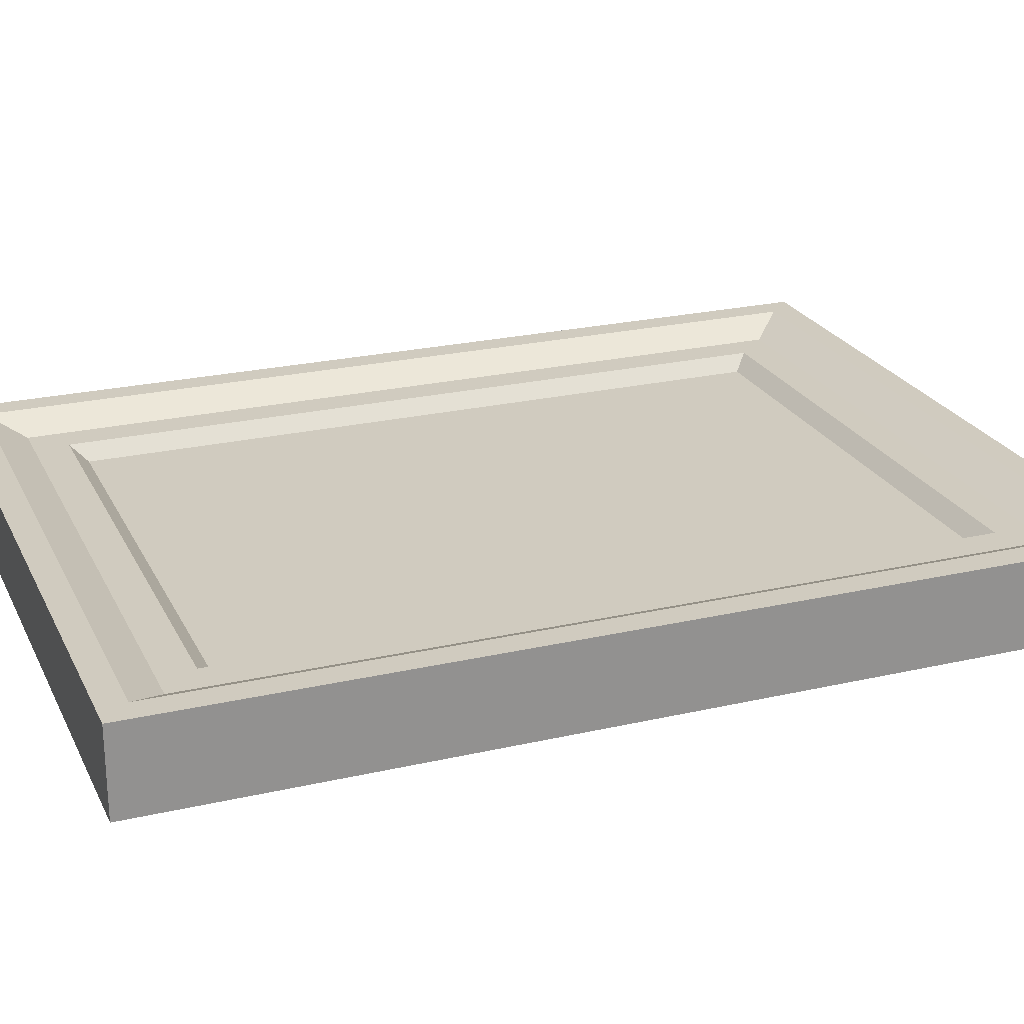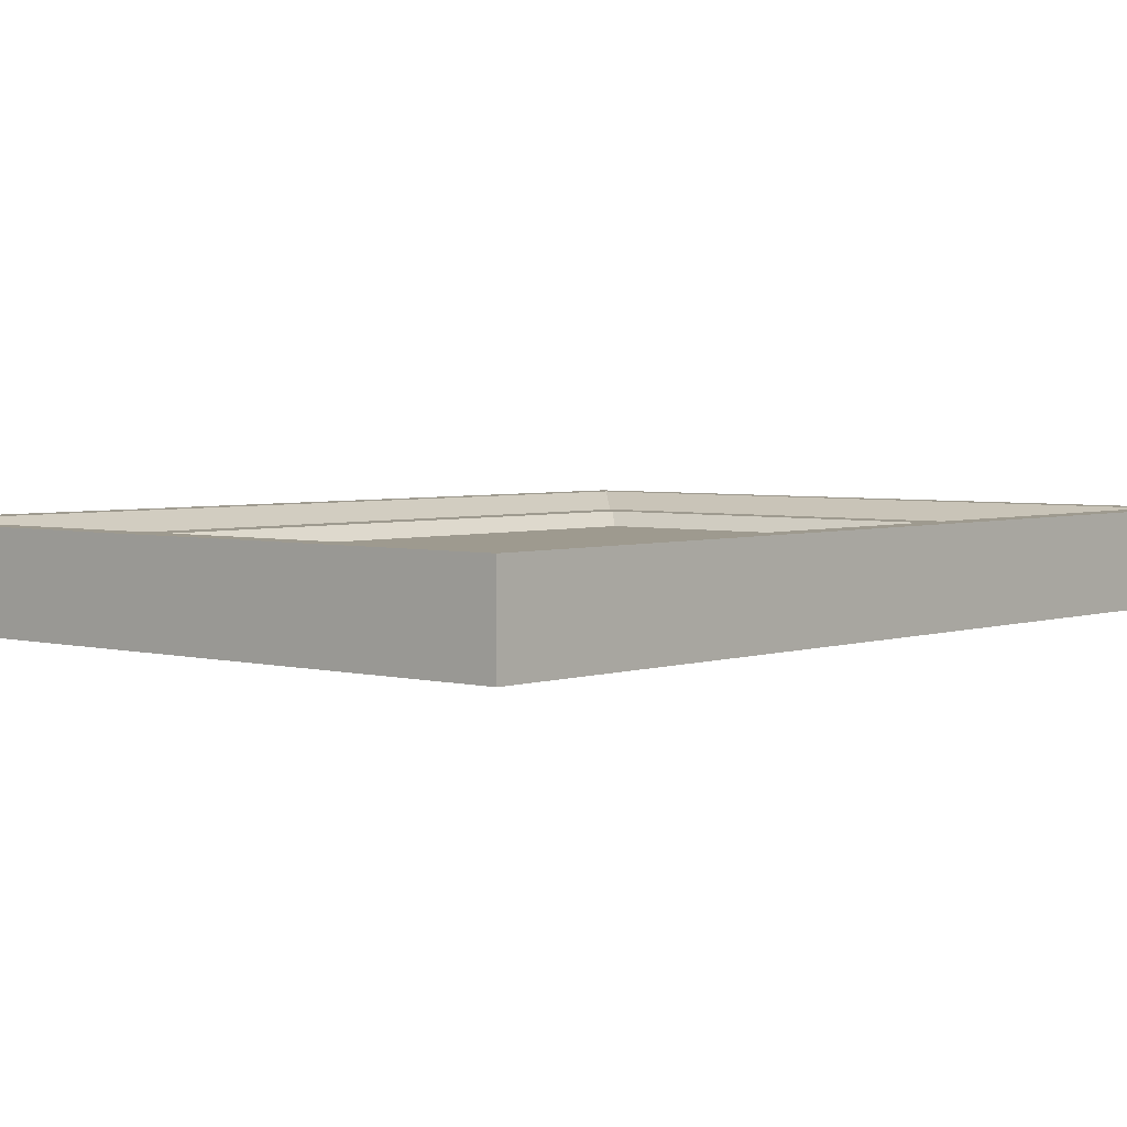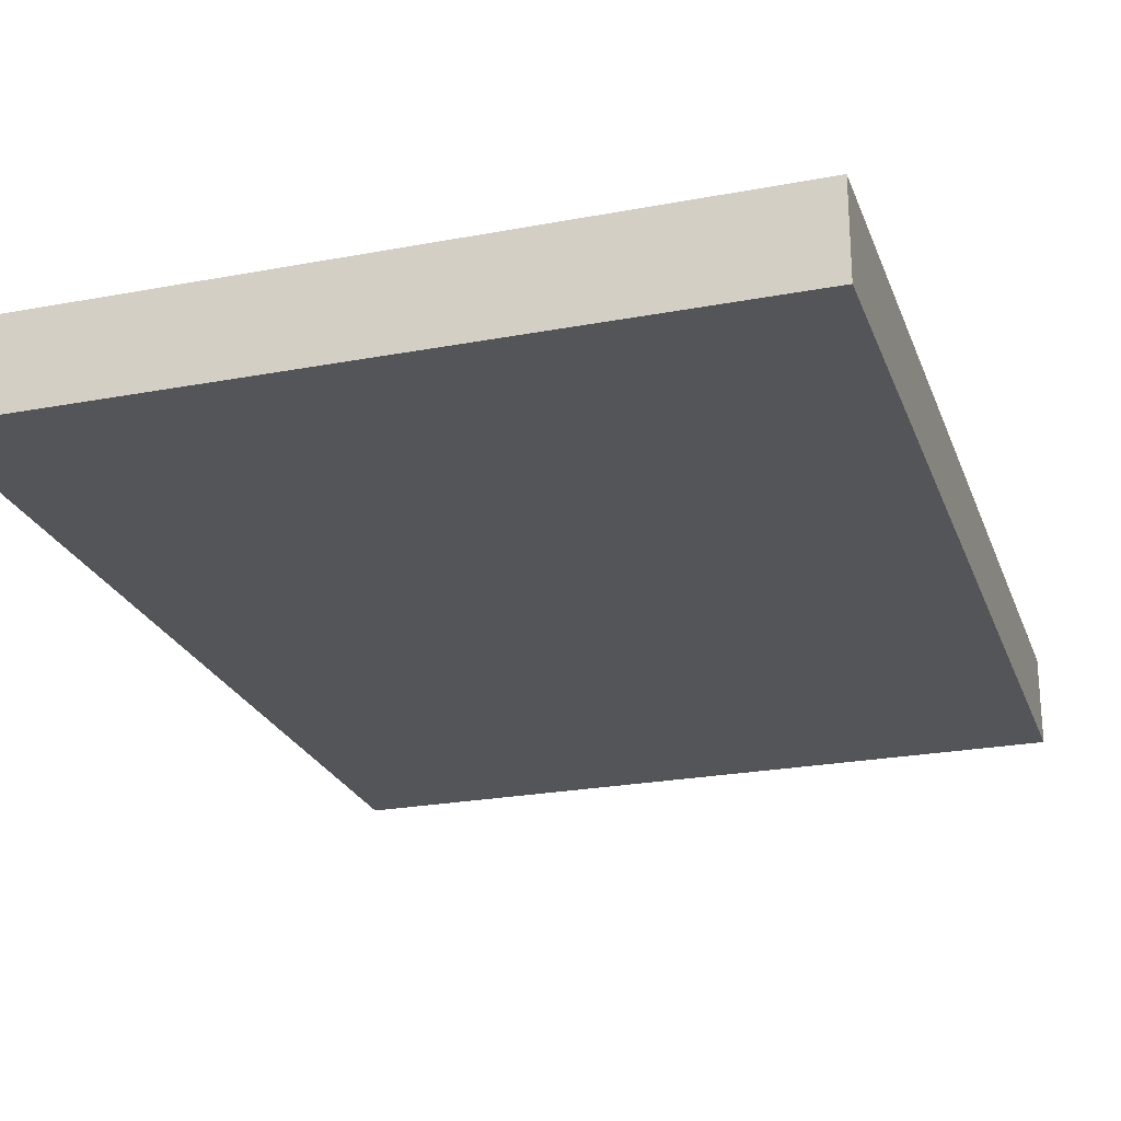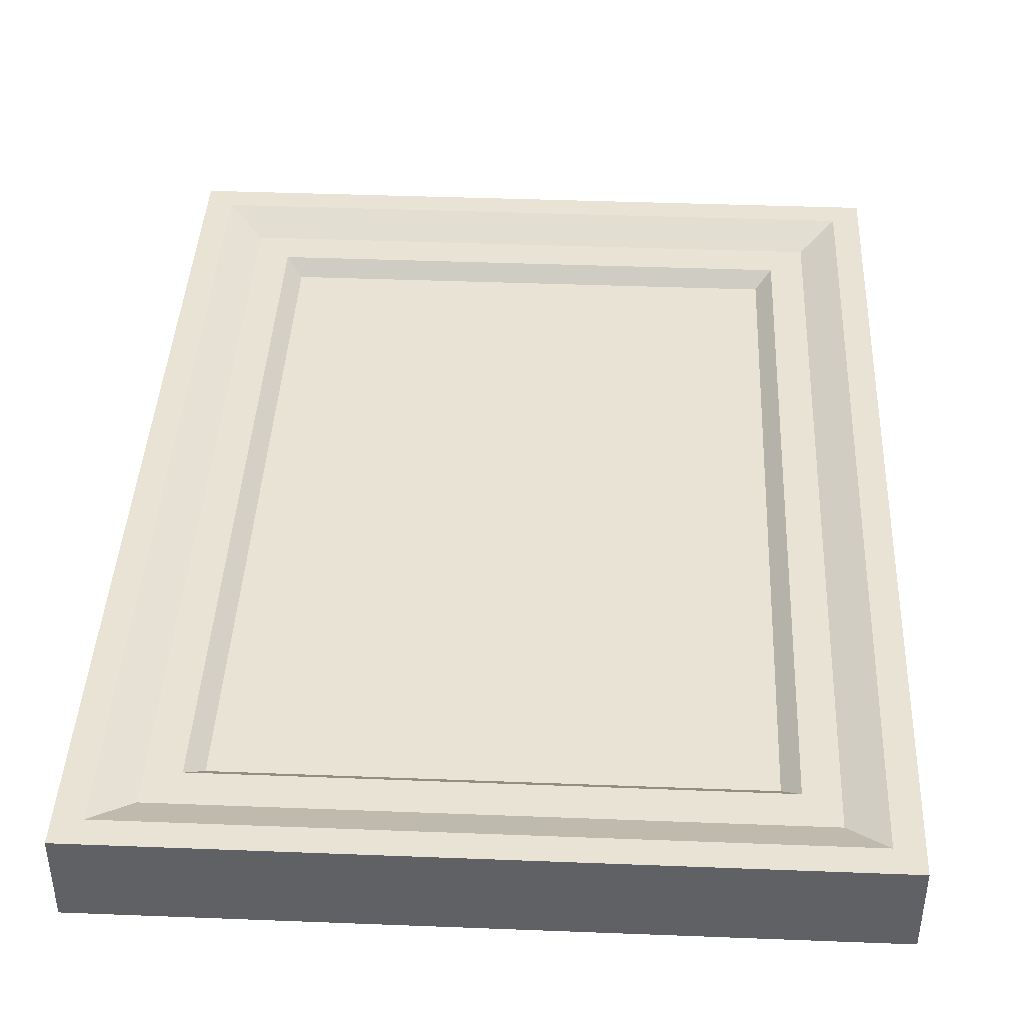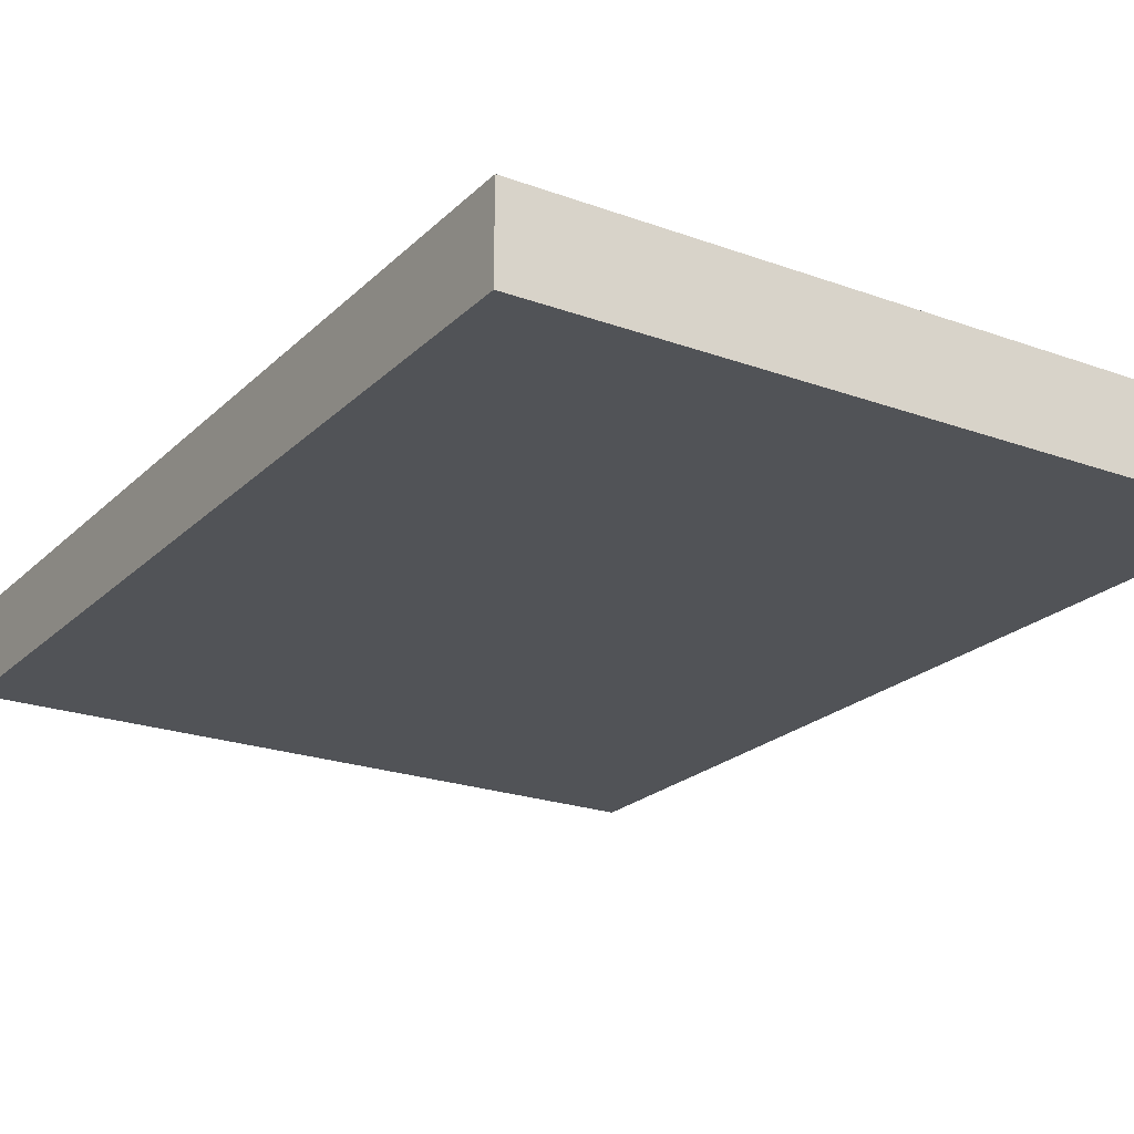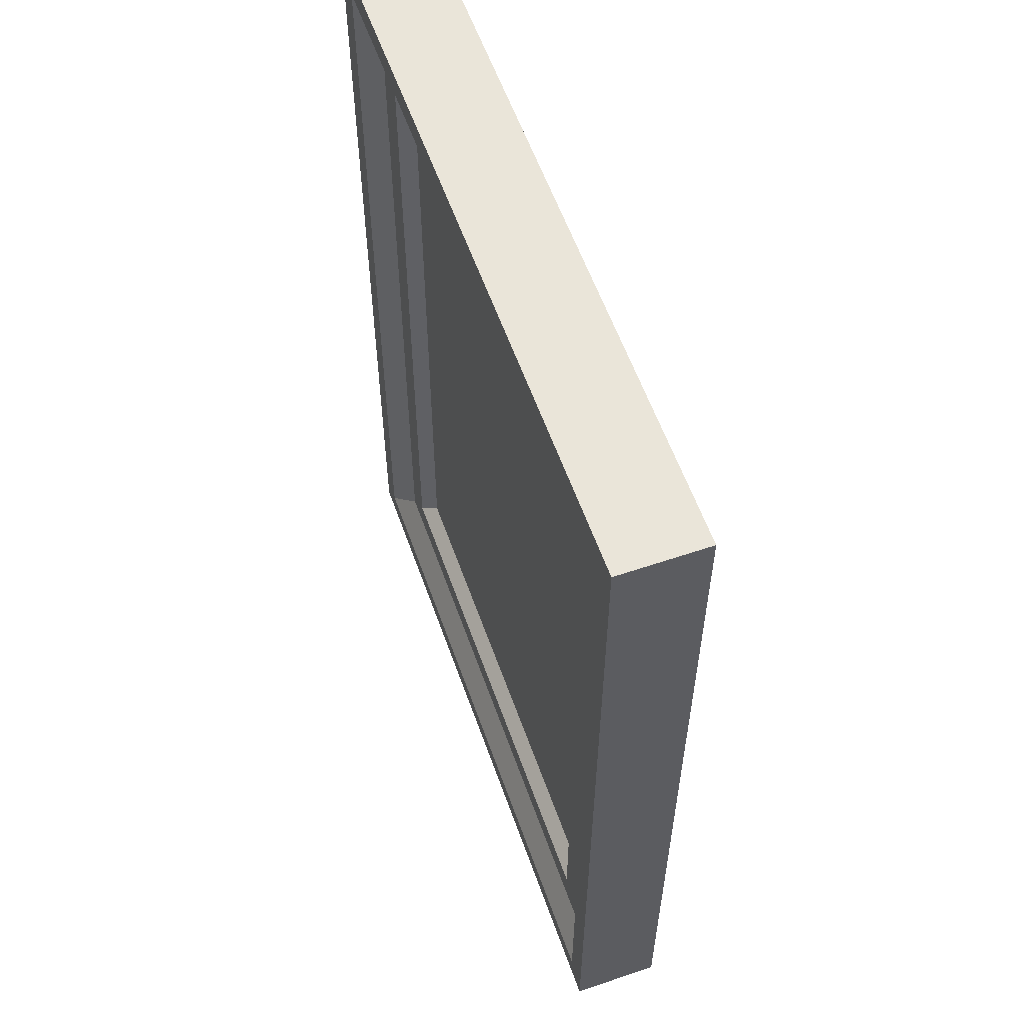
<metadata>
{"format":"obj","ext":"obj","renderer":"f3d","projection":"perspective","resolution":1024,"background":"white","views":[{"elev":23.7,"azim":-111.1,"up":"+Z"},{"elev":3.6,"azim":41.2,"up":"+Z"},{"elev":-24.1,"azim":17.4,"up":"+Z"},{"elev":41.3,"azim":-177.3,"up":"+Z"},{"elev":-22.2,"azim":-32.3,"up":"+Z"},{"elev":58.4,"azim":70.6,"up":"+Y"}]}
</metadata>
<code>
v 11.95 40.74 0.5802
v -11.95 40.74 0.5802
v 11.95 5.542 0.5802
v -11.95 5.542 0.5802
v -6.309 5.542 0.5802
v -8.105 5.542 0.5802
v -6.359 14.16 0.5802
v -2.068 16.98 0.5802
v -1.664 14.36 0.5802
v -5.207 10.51 0.5802
v 0.5869 5.542 0.5802
v 11.95 13.25 0.5802
v 6.082 14.94 0.5802
v 5.297 17.87 0.5802
v 7.905 15.26 0.5802
v 5.745 20.94 0.5802
v 6.666 21.09 0.5802
v 7.62 24.19 0.5802
v -2.166 18.3 0.5802
v -3.687 20.05 0.5802
v -4.18 24.37 0.5802
v -4.057 29.16 0.5802
v -1.029 30.92 0.5802
v 0.03046 29.52 0.5802
v 2.206 29.47 0.5802
v 4.786 30.93 0.5802
v 6.583 28.47 0.5802
v 5.773 25.53 0.5802
v 8.78 27.49 0.5802
v 8.954 31.03 0.5802
v 6.701 33.34 0.5802
v 5.03 33.23 0.5802
v 2.752 34.78 0.5802
v -1.539 34.8 0.5802
v -5.087 31.77 0.5802
v -5.768 28.45 0.5802
v -3.621 12.24 0.5802
v -0.01172 15.05 0.5802
v 1.584 14.78 0.5802
v 1.905 10.72 0.5802
v 0.7 10.32 0.5802
v -0.8183 12.89 0.5802
v -2.496 11.47 0.5802
v -0.4731 15.83 0.5802
v 1.226 15.6 0.5802
v -11.95 23.14 0.5802
v 11.95 27 0.5802
v 17.42 -3.1e-05 -2.141
v -17.42 -3.1e-05 -2.141
v 17.42 46.29 -2.141
v -17.42 46.29 -2.141
v 17.42 46.29 2.141
v -17.42 46.29 2.141
v 17.42 -3.1e-05 2.141
v -17.42 -3.1e-05 2.141
v 12.73 41.51 1.292
v -12.73 41.51 1.292
v -12.73 4.774 1.292
v 12.73 4.774 1.292
v 11.95 40.74 0.5802
v -11.95 40.74 0.5803
v -11.95 5.542 0.5803
v 11.95 5.542 0.5802
v -14.36 43.23 1.292
v -14.36 3.052 1.292
v 14.36 3.052 1.292
v 14.36 43.23 1.292
v -16.1 44.98 2.141
v -16.1 1.303 2.141
v 16.1 1.303 2.141
v 16.1 44.98 2.141
f 18 29 27 28 16
f 7 10 37
f 13 15 14
f 12 18 17 16 14 15
f 25 28 27 26
f 18 16 17
f 20 7 8 19
f 9 42 39 38
f 14 45 39 13
f 7 46 4 6
f 35 2 46 36
f 36 46 20 21
f 1 2 34 33
f 34 2 35
f 1 31 30
f 1 33 32 31
f 1 30 29 47
f 47 18 12
f 47 29 18
f 32 29 30 31
f 22 35 36
f 27 29 32 26
f 23 33 34
f 26 32 33 23 24 25
f 21 28 25 24
f 21 24 23 22
f 16 20 19 14
f 16 28 21 20
f 14 19 8 44 45
f 20 46 7
f 5 10 7 6
f 7 9 8
f 7 37 9
f 38 44 8 9
f 39 45 44 38
f 13 39 40
f 11 40 41 5
f 13 40 11
f 5 43 10
f 5 41 43
f 43 41 42
f 10 43 37
f 37 43 42 9
f 39 42 41 40
f 22 36 21
f 23 34 35 22
f 12 15 13 3
f 3 13 11
f 48 49 51 50
f 50 51 53 52
f 54 55 49 48
f 49 55 53 51
f 54 48 50 52
f 67 64 57 56
f 64 65 58 57
f 65 66 59 58
f 66 67 56 59
f 56 57 61 60
f 57 58 62 61
f 58 59 63 62
f 59 56 60 63
f 68 69 65 64
f 69 70 66 65
f 70 71 67 66
f 71 68 64 67
f 53 55 69 68
f 55 54 70 69
f 54 52 71 70
f 52 53 68 71

</code>
